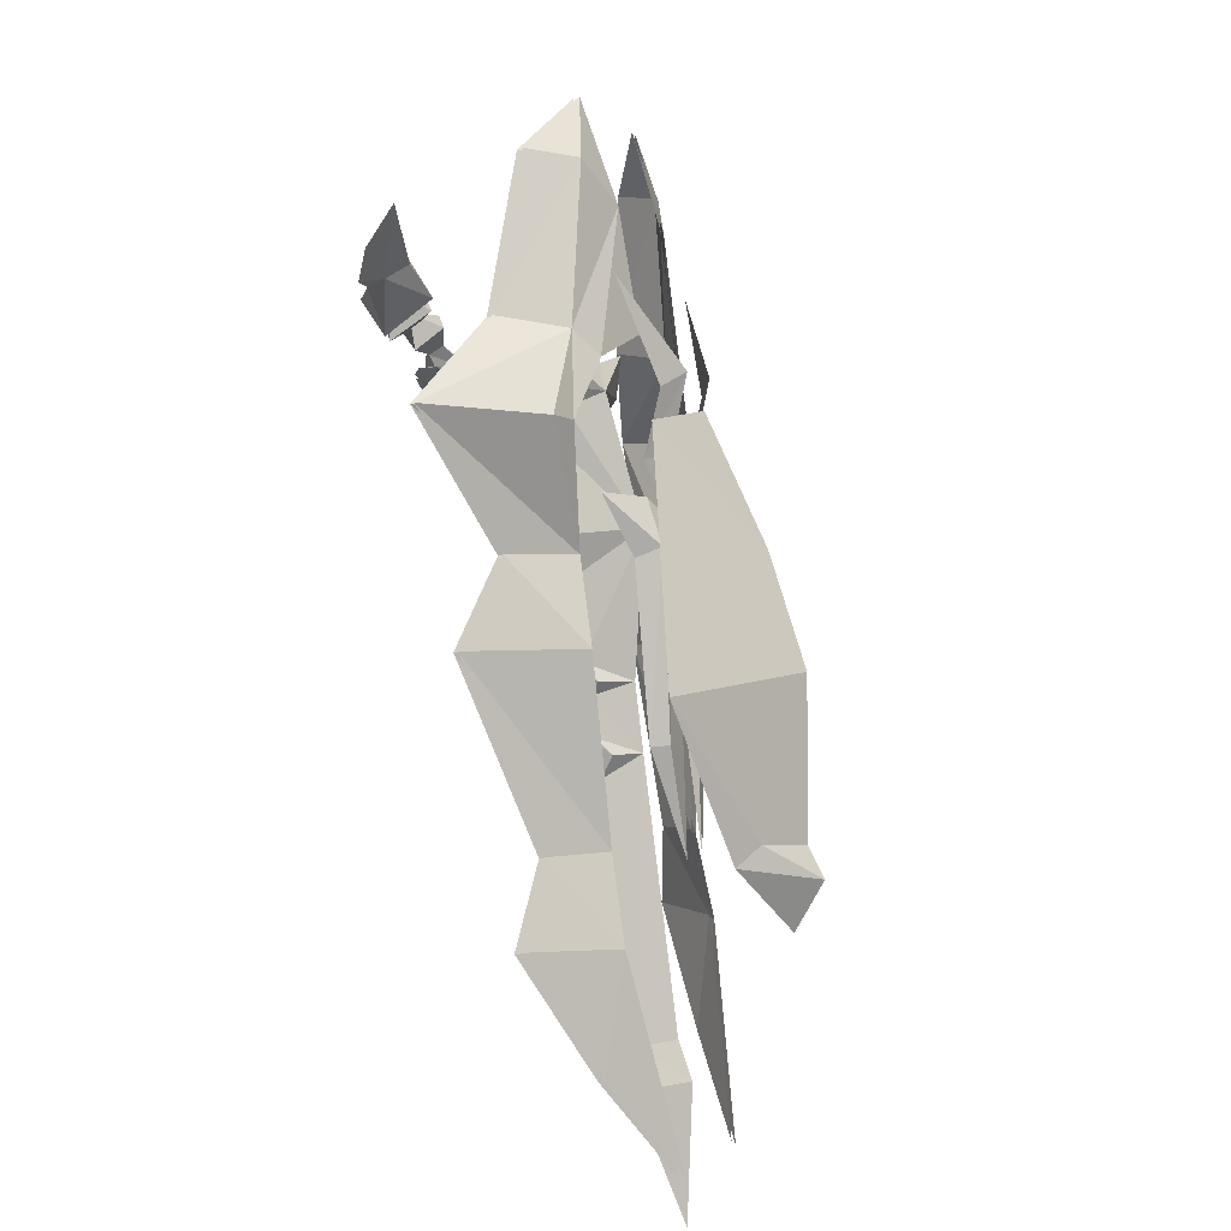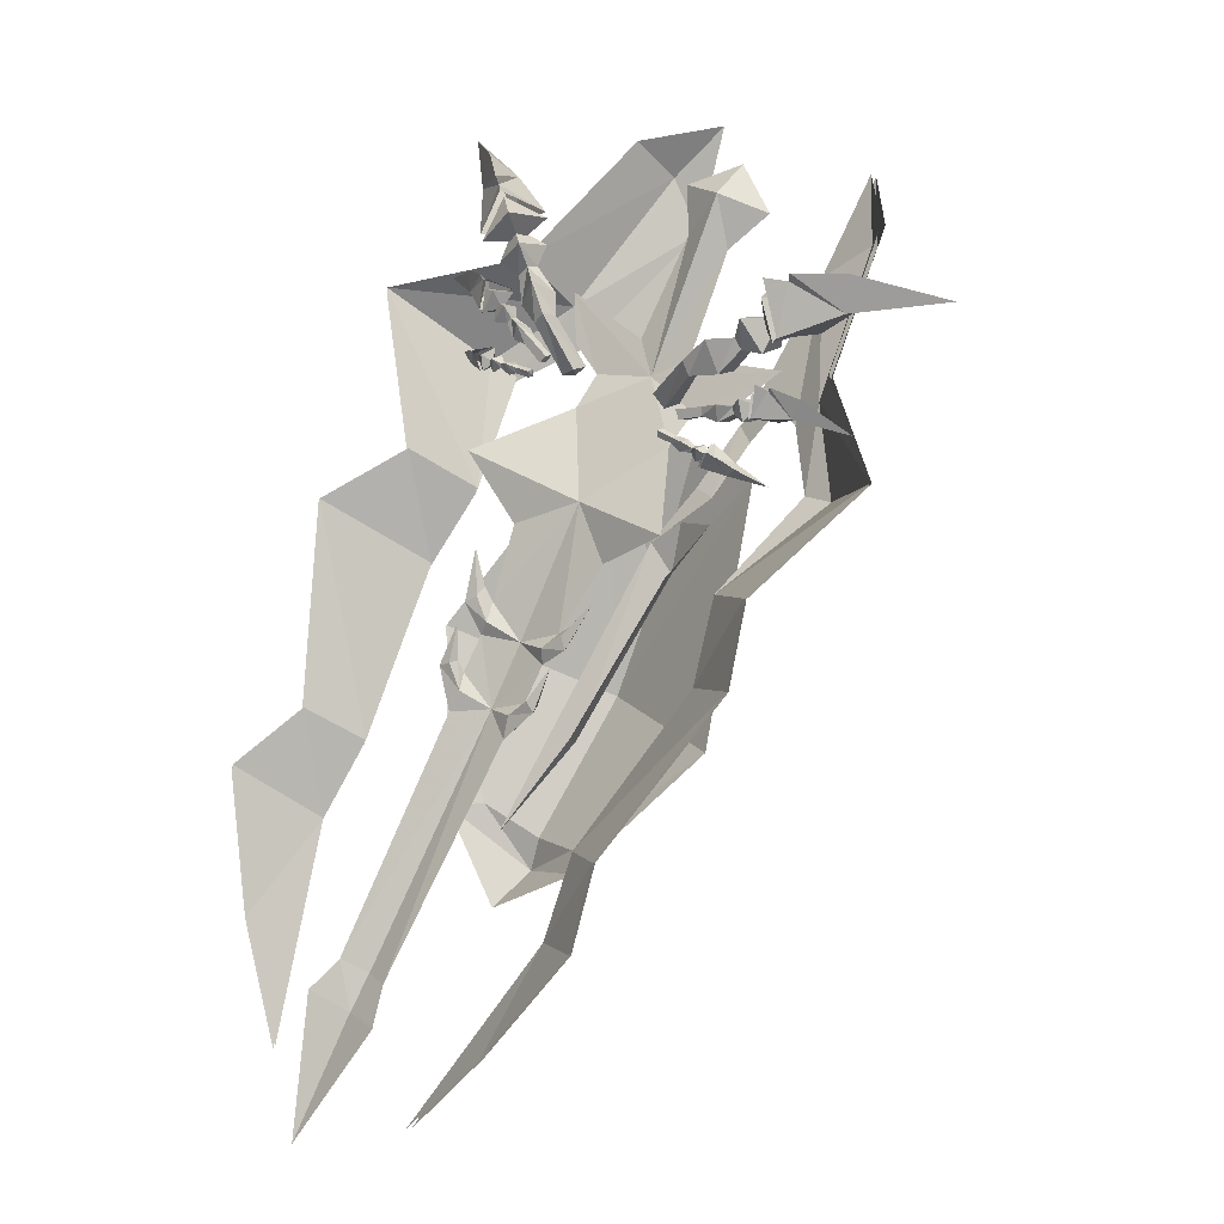
<metadata>
{"format":"obj","ext":"obj","renderer":"f3d","projection":"perspective","resolution":1024,"background":"white","views":[{"elev":-29.3,"azim":-68.5,"up":"+Z"},{"elev":-12.7,"azim":-148.8,"up":"+Z"}]}
</metadata>
<code>
g Object11
v -3.762 -6.88 -0.2004
v -5.395 -6.029 0.05513
v -5.734 -5.556 -0.551
v -3.296 -6.017 -1.1
v -5.804 -7.287 3.677
v -4.129 -6.642 0.4903
v -9.131 -5.4 1.813
v -7.07 -6.916 6.068
v -10.29 -5.516 7.715
v -5.734 -5.556 -0.551
v -8.56 -6.064 8.874
v -2.381 -5.523 1.218
v -3.065 -6.006 1.285
v -2.419 -5.332 5.356
v -6.633 -5.479 9.648
v -2.381 -5.523 1.218
f 1 2 3
f 3 4 1
f 5 2 6
f 7 2 5
f 8 9 5
f 9 7 5
f 10 2 7
f 6 2 1
f 11 9 8
f 1 4 12
f 12 13 1
f 5 6 13
f 14 5 13
f 8 5 15
f 15 5 14
f 16 14 13
f 6 1 13
f 11 8 15
g common_rightHandItem
v -9.948 -3.366 12.66
v -8.703 -3.481 10.6
v -8.981 -3.422 9.675
v -10.89 -2.926 13.29
v -6.975 -3.525 11.99
v -7.066 -3.453 10.76
v -7.621 -3.426 9.963
v -5.175 -2.686 4.333
v -4.759 -2.651 3.545
v -5.321 -2.885 2.729
v -6.046 -2.894 4.103
v -5.463 -2.695 5.019
v -7.562 -2.8 6.974
v -5.99 -2.696 6.674
v -8.967 -3.95 9.658
v -10.87 -3.894 13.26
v -5.3 -3.382 2.699
v -2.416 -3.05 -2.771
v -1.867 -2.33 -2.441
v -4.429 -2.601 2.713
v -4.487 -2.587 3.798
v -4.609 -2.954 3.143
v -4.315 -2.378 3.701
v -4.696 -2.514 3.792
v -4.743 -2.521 3.126
v -4.605 -2.326 3.719
v -4.926 -2.415 5.021
v -5.41 -2.534 4.558
v -5.234 -2.408 5.128
v -5.342 -2.565 5.342
v -5.272 -2.953 4.605
v -5.112 -2.629 5.182
v -7.554 -4.274 6.911
v -6.026 -3.476 4.076
v -2.427 -2.642 -2.758
v -7.266 -3.15 9.192
v -5.207 -2.054 8.271
v -2 -2.557 -3.568
v -1.173 -2.16 -3.087
v -0.5536 -2.522 -6.309
v -11.28 -3.401 14.02
v -9.909 -3.402 13.84
v -1.983 -3.207 -3.589
v -0.5536 -2.522 -6.309
v -4.8 -2.327 4.562
v -5.259 -2.318 6.159
v -10.9 -3.376 12.16
v -9.898 -3.493 9.965
v -12.03 -3.576 9.334
v -9.986 -3.45 8.715
v -10.95 -3.493 8.705
v -6.73 -2.702 3.512
v -6.315 -2.666 2.724
v -7.134 -2.712 4.137
v -8.202 -2.718 5.506
v -5.814 -2.615 1.981
v -3.009 -2.342 -3.044
v -6.678 -2.609 2.641
v -6.699 -2.402 2.443
v -6.063 -2.969 2.376
v -6.556 -2.533 2.811
v -6.55 -2.346 2.692
v -5.98 -2.534 2.473
v -7.442 -2.44 3.693
v -7.357 -2.429 4.007
v -6.785 -2.548 3.831
v -7.471 -2.587 4.218
v -6.895 -2.97 3.748
v -7.467 -2.652 3.939
v -9.554 -3.173 7.984
v -9.973 -2.102 5.756
v -2.87 -2.177 -3.983
v -11.89 -3.422 12.79
v -7.136 -2.351 3.329
v -8.196 -2.348 4.609
f 17 18 19
f 19 20 17
f 21 22 23
f 23 19 21
f 24 25 26
f 26 27 24
f 28 27 29
f 29 30 28
f 31 18 17
f 17 32 31
f 31 22 21
f 33 34 35
f 35 36 33
f 37 38 36
f 36 39 37
f 25 38 37
f 37 40 25
f 39 36 41
f 41 42 39
f 41 25 40
f 40 42 41
f 43 24 44
f 44 45 43
f 44 28 46
f 46 45 44
f 47 24 43
f 43 48 47
f 28 47 48
f 48 46 28
f 49 50 28
f 28 30 49
f 24 50 33
f 33 25 24
f 26 36 35
f 35 51 26
f 52 53 29
f 53 30 29
f 54 55 56
f 41 36 26
f 51 35 54
f 57 58 20
f 58 17 20
f 35 55 54
f 53 52 49
f 30 53 49
f 55 59 60
f 36 38 33
f 38 25 33
f 47 28 50
f 58 57 32
f 17 58 32
f 55 35 59
f 39 61 37
f 37 61 40
f 42 61 39
f 40 61 42
f 45 62 43
f 46 62 45
f 43 62 48
f 48 62 46
f 27 44 24
f 28 44 27
f 24 47 50
f 25 41 26
f 34 59 35
f 31 21 18
f 19 18 21
f 49 52 23
f 23 31 49
f 19 23 52
f 52 29 19
f 31 23 22
f 63 20 19
f 19 64 63
f 65 19 66
f 66 67 65
f 68 27 26
f 26 69 68
f 70 71 29
f 29 27 70
f 31 32 63
f 63 64 31
f 31 65 67
f 33 72 73
f 73 34 33
f 74 75 72
f 72 76 74
f 69 77 74
f 74 76 69
f 75 78 79
f 79 72 75
f 79 78 77
f 77 69 79
f 80 81 82
f 82 68 80
f 82 81 83
f 83 70 82
f 84 85 80
f 80 68 84
f 70 83 85
f 85 84 70
f 49 71 70
f 70 50 49
f 68 69 33
f 33 50 68
f 26 51 73
f 73 72 26
f 86 29 87
f 87 29 71
f 54 56 88
f 79 26 72
f 51 54 73
f 57 20 89
f 89 20 63
f 73 54 88
f 87 49 86
f 71 49 87
f 88 60 59
f 72 33 76
f 76 33 69
f 84 50 70
f 89 32 57
f 63 32 89
f 88 59 73
f 75 74 90
f 74 77 90
f 78 75 90
f 77 78 90
f 81 80 91
f 83 81 91
f 80 85 91
f 85 83 91
f 27 68 82
f 70 27 82
f 68 50 84
f 69 26 79
f 34 73 59
f 31 64 65
f 19 65 64
f 49 31 66
f 66 86 49
f 19 29 86
f 86 66 19
f 31 67 66
g Object06
v -6.388 -1.762 10.85
v -6.364 -1.967 10.9
v -6.539 -2.125 10.58
v -6.532 -1.793 10.47
v -6.511 -1.718 10.94
v -6.745 -1.565 10.73
v -6.11 -2.104 11.08
v -6.085 -1.699 10.92
v -6.453 -1.51 11.17
v -6.844 -1.926 10.39
v -6.847 -1.749 10.3
v -6.98 -1.687 10.43
v -7.165 -2.021 9.952
v -7.198 -1.798 9.837
v -7.386 -1.735 9.933
v -6.107 -1.743 11.38
v -6.259 -1.387 11.49
v -5.873 -1.67 11.7
v -5.915 -1.476 11.09
v -5.952 -2.062 11.29
v -6.243 -1.761 11.21
v -7.298 -1.917 9.886
v -6.537 -1.869 10.98
v -6.826 -2.003 10.73
v -6.483 -1.985 11.27
v -7.028 -1.876 10.46
v -7.398 -1.938 10.01
v -6.468 -1.873 11.58
f 92 93 94
f 94 95 92
f 96 92 95
f 95 97 96
f 98 93 92
f 92 99 98
f 100 99 92
f 92 96 100
f 101 102 95
f 95 94 101
f 102 103 97
f 97 95 102
f 102 101 104
f 104 105 102
f 103 102 105
f 105 106 103
f 98 99 107
f 107 99 100
f 108 109 110
f 110 109 111
f 110 112 108
f 111 112 110
f 113 105 104
f 113 106 105
f 114 115 94
f 94 93 114
f 96 97 115
f 115 114 96
f 98 116 114
f 114 93 98
f 100 96 114
f 114 116 100
f 101 94 115
f 115 117 101
f 117 115 97
f 97 103 117
f 117 118 104
f 104 101 117
f 103 106 118
f 118 117 103
f 98 107 116
f 108 119 109
f 119 111 109
f 119 108 112
f 111 119 112
f 113 104 118
f 113 118 106
g Object06
v -5.876 -1.448 11.16
v -6.231 -1.172 11.7
v -6.019 -1.358 11.79
v -5.402 -1.777 11.74
v -6.005 -1.272 11.87
v -5.5 -1.62 12.16
v -4.527 -2.381 12.41
v -5.453 -2.101 11.83
v -5.772 -2.17 11.41
v -6.43 -1.846 11.65
v -5.71 -2.001 12.02
v -6.107 -1.743 11.38
v -6.453 -1.51 11.17
v -6.483 -1.985 11.27
f 120 121 122
f 122 123 120
f 124 125 123
f 123 126 127
f 124 123 122
f 123 125 126
f 120 123 128
f 128 123 127
f 121 129 122
f 125 124 130
f 126 130 127
f 130 124 122
f 125 130 126
f 131 132 133
f 130 129 128
f 130 128 127
f 129 130 122
g Object07
v -6.994 -1.276 11.67
v -7.05 -1.631 11.84
v -7.144 -1.926 11.21
v -7.012 -1.362 11.02
v -7.271 -1.175 11.78
v -7.551 -0.9013 11.33
v -6.777 -1.879 12.3
v -6.567 -1.198 12.03
v -7.298 -0.7911 12.19
v -7.485 -1.563 10.7
v -7.4 -1.267 10.53
v -7.692 -1.127 10.65
v -7.714 -2.355 9.759
v -7.655 -1.978 9.536
v -8.013 -1.834 9.563
v -6.909 -1.215 12.76
v -7.174 -0.5619 12.82
v -6.731 -1.077 13.44
v -6.371 -0.8081 12.41
v -6.655 -1.798 12.75
v -7.021 -1.25 12.4
v -7.868 -2.167 9.558
v -7.365 -1.429 11.85
v -7.69 -1.657 11.26
v -7.486 -1.602 12.36
v -7.817 -1.446 10.68
v -8.117 -2.175 9.7
v -7.646 -1.37 12.86
f 134 135 136
f 136 137 134
f 138 134 137
f 137 139 138
f 140 135 134
f 134 141 140
f 142 141 134
f 134 138 142
f 143 144 137
f 137 136 143
f 144 145 139
f 139 137 144
f 144 143 146
f 146 147 144
f 145 144 147
f 147 148 145
f 140 141 149
f 149 141 142
f 150 151 152
f 152 151 153
f 152 154 150
f 153 154 152
f 155 147 146
f 155 148 147
f 156 157 136
f 136 135 156
f 138 139 157
f 157 156 138
f 140 158 156
f 156 135 140
f 142 138 156
f 156 158 142
f 143 136 157
f 157 159 143
f 159 157 139
f 139 145 159
f 159 160 146
f 146 143 159
f 145 148 160
f 160 159 145
f 140 149 158
f 150 161 151
f 161 153 151
f 161 150 154
f 153 161 154
f 155 146 160
f 155 160 148
g Object07
v -6.975 -0.5034 13.46
v -6.017 -1.315 13.83
v -6.345 -0.7562 12.54
v -7.229 -0.1663 13.16
v -6.994 -0.3456 13.6
v -6.425 -0.9763 14.43
v -6.205 -1.861 13.95
v -5.139 -2.39 15.52
v -6.458 -1.995 13.06
v -7.624 -1.32 12.99
v -6.73 -1.632 14.08
v -6.909 -1.215 12.76
v -7.298 -0.7911 12.19
v -7.486 -1.602 12.36
f 162 163 164
f 164 165 162
f 163 166 167
f 168 163 169
f 162 166 163
f 169 163 167
f 170 164 163
f 168 170 163
f 162 165 171
f 172 167 166
f 168 169 172
f 162 172 166
f 169 167 172
f 173 174 175
f 170 172 171
f 168 172 170
f 171 172 162
g Object05
v -6.263 -1.839 10.03
v -6.534 -1.878 9.979
v -6.436 -2.033 9.826
v -6.202 -1.947 9.95
v -6.235 -1.75 9.97
v -6.412 -1.606 9.914
v -6.022 -2.081 10.01
v -6.16 -1.904 10.21
v -6.091 -1.612 10.06
v -6.637 -1.883 9.764
v -6.717 -1.77 9.847
v -6.664 -1.66 9.786
v -7.046 -1.759 9.709
v -6.989 -1.869 9.597
v -7.006 -1.634 9.635
v -5.864 -1.827 10.13
v -5.855 -1.553 10.18
v -6.035 -1.812 10.37
v -5.612 -1.809 10.25
v -5.854 -2.074 10.09
v -6 -1.82 10.07
v -7.009 -1.775 9.593
v -6.198 -1.813 9.889
v -6.406 -1.827 9.705
v -5.987 -1.837 9.838
v -6.638 -1.739 9.679
v -6.939 -1.731 9.535
v -5.794 -1.719 9.859
f 176 177 178
f 178 179 176
f 180 181 177
f 177 176 180
f 182 183 176
f 176 179 182
f 184 180 176
f 176 183 184
f 185 178 177
f 177 186 185
f 186 177 181
f 181 187 186
f 186 188 189
f 189 185 186
f 187 190 188
f 188 186 187
f 182 191 183
f 191 184 183
f 192 193 194
f 193 195 194
f 193 192 196
f 195 193 196
f 197 189 188
f 197 188 190
f 198 179 178
f 178 199 198
f 180 198 199
f 199 181 180
f 182 179 198
f 198 200 182
f 184 200 198
f 198 180 184
f 185 201 199
f 199 178 185
f 201 187 181
f 181 199 201
f 201 185 189
f 189 202 201
f 187 201 202
f 202 190 187
f 182 200 191
f 191 200 184
f 192 194 203
f 203 194 195
f 203 196 192
f 195 196 203
f 197 202 189
f 197 190 202
g Object05
v -5.616 -1.567 10.29
v -5.737 -1.406 10.26
v -5.987 -1.798 10.4
v -5.475 -2.035 10.45
v -5.239 -1.828 10.42
v -5.566 -1.509 10.33
v -5.401 -2.174 10.28
v -4.799 -2.554 10.6
v -5.731 -2.177 10.13
v -5.34 -1.984 10.17
v -5.745 -1.706 9.883
f 204 205 206
f 207 208 209
f 210 211 207
f 204 207 209
f 211 208 207
f 212 207 206
f 210 207 212
f 204 213 214
f 214 205 204
f 213 209 208
f 210 213 211
f 204 209 213
f 211 213 208
f 212 214 213
f 210 212 213
f 206 207 204
g Object08
v -12.3 -1.314 9.111
v -11.73 -1.392 8.709
v -11.8 -1.955 8.928
v -12.38 -1.668 9.205
v -12.21 -1.208 9.352
v -11.69 -0.9257 9.327
v -12.91 -1.923 9.243
v -12.81 -1.243 8.912
v -12.54 -0.8266 9.599
v -11.19 -1.583 8.918
v -11.1 -1.287 8.752
v -11.04 -1.143 9.061
v -10.13 -1.986 8.407
v -10.27 -2.363 8.584
v -9.949 -1.836 8.716
v -13.22 -1.261 9.604
v -13.13 -0.6047 9.853
v -13.24 -0.86 8.958
v -13.88 -1.131 9.837
v -13.35 -1.848 9.394
v -12.86 -1.291 9.493
v -10.02 -2.171 8.596
v -12.21 -1.46 9.467
v -11.54 -1.679 9.407
v -12.56 -1.636 9.857
v -10.99 -1.461 9.181
v -9.998 -2.177 8.882
v -12.89 -1.406 10.27
f 215 216 217
f 217 218 215
f 219 220 216
f 216 215 219
f 221 222 215
f 215 218 221
f 223 219 215
f 215 222 223
f 224 217 216
f 216 225 224
f 225 216 220
f 220 226 225
f 225 227 228
f 228 224 225
f 226 229 227
f 227 225 226
f 221 230 222
f 230 223 222
f 231 232 233
f 232 234 233
f 232 231 235
f 234 232 235
f 236 228 227
f 236 227 229
f 237 218 217
f 217 238 237
f 219 237 238
f 238 220 219
f 221 218 237
f 237 239 221
f 223 239 237
f 237 219 223
f 224 240 238
f 238 217 224
f 240 226 220
f 220 238 240
f 240 224 228
f 228 241 240
f 226 240 241
f 241 229 226
f 221 239 230
f 230 239 223
f 242 233 234
f 242 235 231
f 234 235 242
f 236 241 228
f 236 229 241
g Object08
v -13.77 -0.5546 10.05
v -13.39 -0.2111 10.09
v -13.36 -0.8096 9.01
v -14.6 -1.384 9.47
v -14.87 -1.044 10.14
v -13.88 -0.3977 10.14
v -14.59 -1.928 9.697
v -16.48 -2.487 9.712
v -13.71 -2.05 9.409
v -14.4 -1.692 10.2
v -13.01 -1.357 10.33
v -13.13 -0.6047 9.853
v -13.88 -1.131 9.837
v -12.89 -1.406 10.27
f 243 244 245
f 245 246 243
f 246 247 248
f 249 250 246
f 243 246 248
f 250 247 246
f 251 246 245
f 249 246 251
f 243 252 253
f 252 248 247
f 249 252 250
f 243 248 252
f 250 252 247
f 254 255 256
f 251 253 252
f 249 251 252
f 253 244 243
g Object09
v -11.86 -1.788 7.954
v -11.47 -1.813 7.861
v -11.54 -2.146 7.928
v -11.91 -1.993 7.967
v -11.86 -1.742 8.106
v -11.55 -1.583 8.16
v -12.2 -2.136 7.857
v -12.09 -1.73 7.743
v -12.09 -1.537 8.189
v -11.22 -1.94 8.075
v -11.15 -1.762 8.023
v -11.18 -1.7 8.208
v -10.57 -1.803 8.052
v -10.68 -2.026 8.092
v -10.54 -1.737 8.262
v -12.45 -1.778 8.019
v -12.47 -1.42 8.209
v -12.33 -1.511 7.699
v -12.85 -1.711 8.009
v -12.47 -2.098 7.847
v -12.24 -1.792 8.037
v -10.55 -1.92 8.163
v -11.88 -1.893 8.153
v -11.52 -2.021 8.273
v -12.15 -2.012 8.273
v -11.17 -1.888 8.264
v -10.6 -1.941 8.319
v -12.42 -1.903 8.434
f 257 258 259
f 259 260 257
f 261 262 258
f 258 257 261
f 263 264 257
f 257 260 263
f 265 261 257
f 257 264 265
f 266 259 258
f 258 267 266
f 267 258 262
f 262 268 267
f 267 269 270
f 270 266 267
f 268 271 269
f 269 267 268
f 263 272 264
f 272 265 264
f 273 274 275
f 274 276 275
f 274 273 277
f 276 274 277
f 278 270 269
f 278 269 271
f 279 260 259
f 259 280 279
f 261 279 280
f 280 262 261
f 263 260 279
f 279 281 263
f 265 281 279
f 279 261 265
f 266 282 280
f 280 259 266
f 282 268 262
f 262 280 282
f 282 266 270
f 270 283 282
f 268 282 283
f 283 271 268
f 263 281 272
f 272 281 265
f 273 275 284
f 284 275 276
f 284 277 273
f 276 277 284
f 278 283 270
f 278 271 283
g Object09
v -12.41 -1.484 7.703
v -13.15 -1.826 7.646
v -12.85 -1.397 8.177
v -12.66 -1.207 8.3
v -13.45 -1.67 7.962
v -12.93 -1.312 8.213
v -14.19 -2.449 7.305
v -13.19 -2.149 7.737
v -12.66 -2.21 7.765
v -13.2 -2.047 8.056
v -12.49 -1.877 8.44
f 285 286 287
f 287 288 285
f 289 290 286
f 291 286 292
f 286 290 287
f 289 286 291
f 286 285 293
f 286 293 292
f 294 295 287
f 290 289 294
f 294 291 292
f 290 294 287
f 294 289 291
f 295 294 293
f 293 294 292
f 295 288 287
g Object10
v -10.93 -1.854 7.447
v -10.89 -1.963 7.353
v -10.66 -2.045 7.476
v -10.73 -1.889 7.643
v -10.9 -1.766 7.39
v -10.75 -1.618 7.506
v -11.04 -2.1 7.239
v -11.13 -1.923 7.465
v -11.05 -1.63 7.322
v -10.47 -1.865 7.619
v -10.52 -1.777 7.718
v -10.5 -1.667 7.64
v -10.21 -1.87 7.777
v -10.22 -1.76 7.911
v -10.16 -1.635 7.847
v -11.23 -1.85 7.174
v -11.29 -1.577 7.195
v -11.48 -1.837 7.034
v -11.34 -1.834 7.454
v -11.2 -2.096 7.146
v -11.11 -1.84 7.251
v -10.14 -1.774 7.818
v -10.85 -1.829 7.314
v -10.58 -1.838 7.382
v -10.92 -1.856 7.111
v -10.43 -1.746 7.558
v -10.12 -1.724 7.734
v -11.05 -1.741 6.963
f 296 297 298
f 298 299 296
f 300 296 299
f 299 301 300
f 302 297 296
f 296 303 302
f 304 303 296
f 296 300 304
f 305 306 299
f 299 298 305
f 306 307 301
f 301 299 306
f 306 305 308
f 308 309 306
f 307 306 309
f 309 310 307
f 302 303 311
f 311 303 304
f 312 313 314
f 314 313 315
f 314 316 312
f 315 316 314
f 317 309 308
f 317 310 309
f 318 319 298
f 298 297 318
f 300 301 319
f 319 318 300
f 302 320 318
f 318 297 302
f 304 300 318
f 318 320 304
f 305 298 319
f 319 321 305
f 321 319 301
f 301 307 321
f 321 322 308
f 308 305 321
f 307 310 322
f 322 321 307
f 302 311 320
f 311 304 320
f 312 323 313
f 323 315 313
f 323 312 316
f 315 323 316
f 317 308 322
f 317 322 310
g Object10
v -11.51 -1.596 7.059
v -11.72 -2.067 7.038
v -11.39 -1.822 7.429
v -11.57 -1.538 7.036
v -11.83 -1.863 6.823
v -11.62 -2.205 6.881
v -12.21 -2.598 6.567
v -11.3 -2.201 7.067
v -11.42 -1.432 7.142
v -11.1 -1.728 6.936
v -11.56 -2.016 6.763
f 324 325 326
f 325 327 328
f 329 325 330
f 324 327 325
f 330 325 328
f 331 326 325
f 329 331 325
f 324 332 333
f 333 334 324
f 334 328 327
f 329 330 334
f 324 334 327
f 330 328 334
f 331 334 333
f 329 334 331
f 326 332 324
g Object01
v -8.674 -5.01 14.82
v -6.412 -4.405 12.01
v -5.984 -3.026 12.8
v -8.328 -3.991 15.41
v -3.243 -2.583 8.75
v -4.337 -3.726 7.949
v -3.069 -3.779 6.41
v -1.507 -1.686 7.633
v -6.565 -4.757 11.23
v -9.122 -5.311 13.51
v -8.028 -5.225 11.01
v -1.797 -3.19 2.422
v -0.8436 -2.164 3.088
v -0.6661 -3.198 0.7768
v 0.6175 -1.571 1.855
v -3.001 -2.013 12.36
v -4.346 -4.173 11.02
v -4.946 -4.332 10.6
v 0.7345 -2.361 -1.378
v -9.979 -4.976 15.75
v 0.5164 -3.208 -4.18
f 335 336 337
f 337 338 335
f 339 340 341
f 341 342 339
f 343 336 344
f 344 345 343
f 346 347 342
f 342 341 346
f 348 349 347
f 347 346 348
f 350 337 336
f 336 351 350
f 350 351 340
f 340 339 350
f 351 352 340
f 348 353 349
f 336 352 351
f 354 335 338
f 354 344 335
f 344 336 335
f 336 343 352
f 348 355 353
g Object04
v -6.068 -5.041 7.031
v -4.266 -4.419 3.316
v -4.198 -3.993 3.39
v -5.792 -4.463 7.014
v -7.022 -5.115 7.025
v -4.86 -4.475 2.907
v -8.221 -6.078 9.94
v -7.431 -5.402 8.508
v -6.774 -5.017 8.76
v -7.487 -5.635 10
v -5.873 -4.196 8.6
v -3.73 -4.135 0.8197
v -6.741 -4.837 7.925
v -7.712 -5.363 12.57
v -7.022 -5.115 7.025
f 356 357 358
f 358 359 356
f 360 361 357
f 357 356 360
f 362 363 364
f 364 365 362
f 366 356 359
f 367 358 357
f 366 368 356
f 368 360 356
f 361 367 357
f 369 362 365
f 363 370 364
g liuguang02
v -8.606 -5.081 14.74
v -8.244 -4.072 15.34
v -5.885 -3.123 12.75
v -6.334 -4.488 11.95
v -3.136 -2.689 8.699
v -1.385 -1.81 7.589
v -2.98 -3.868 6.348
v -4.248 -3.808 7.888
v -6.492 -4.83 11.16
v -7.963 -5.274 10.94
v -9.058 -5.363 13.44
v -1.698 -3.266 2.366
v -0.7288 -2.261 3.04
v -0.567 -3.278 0.7208
v 0.7418 -1.68 1.812
v -2.885 -2.152 12.32
v -4.264 -4.28 10.95
v -4.866 -4.427 10.53
v 0.8471 -2.445 -1.426
v -9.91 -5.033 15.68
v 0.6163 -3.265 -4.236
f 372 371 373
f 374 373 371
f 376 375 377
f 378 377 375
f 380 379 381
f 374 381 379
f 377 382 376
f 383 376 382
f 382 384 383
f 385 383 384
f 387 386 374
f 373 374 386
f 375 386 378
f 387 378 386
f 378 387 388
f 385 384 389
f 387 374 388
f 372 390 371
f 371 390 381
f 371 381 374
f 388 374 379
f 389 384 391
g Object02
v -13.47 -5.059 12.28
v -14.17 -4.05 12.32
v -13.36 -3.101 8.911
v -12.44 -4.466 8.831
v -11.57 -2.667 4.358
v -11.64 -1.788 2.286
v -9.713 -3.846 2.903
v -10.27 -3.786 4.818
v -11.71 -4.808 8.518
v -10.69 -5.252 9.608
v -12.14 -5.341 11.92
v -7.147 -3.244 -0.4015
v -8.251 -2.239 -0.8219
v -6.427 -3.256 -2.264
v -8.067 -1.658 -2.729
v -14.7 -2.13 6.192
v -12.79 -4.258 6.561
v -12.1 -4.405 6.821
v -5.452 -2.423 -4.643
v -13.51 -5.011 13.89
v -3.002 -3.243 -6.037
f 392 393 394
f 394 395 392
f 396 397 398
f 398 399 396
f 400 401 402
f 402 395 400
f 403 398 397
f 397 404 403
f 405 403 404
f 404 406 405
f 407 408 395
f 395 394 407
f 407 396 399
f 399 408 407
f 408 399 409
f 405 406 410
f 395 408 409
f 411 393 392
f 411 392 402
f 402 392 395
f 395 409 400
f 405 410 412
g Object03
v -8.514 -5.065 5.74
v -8.665 -4.492 5.497
v -6.58 -4.017 2.133
v -6.473 -4.441 2.151
v -7.97 -5.125 6.525
v -5.8 -4.485 2.411
v -9.684 -6.093 9.168
v -10.16 -5.662 8.594
v -9.543 -5.045 7.299
v -8.959 -5.418 7.702
v -9.933 -4.237 6.457
v -4.719 -4.145 0.2978
v -8.875 -4.858 6.798
v -12.15 -5.408 10.23
v -7.97 -5.125 6.525
f 413 414 415
f 415 416 413
f 417 413 416
f 416 418 417
f 419 420 421
f 421 422 419
f 423 414 413
f 424 416 415
f 423 413 425
f 425 413 417
f 418 416 424
f 426 420 419
f 422 421 427
g liuguang01
v -13.51 -5.21 12.27
v -12.48 -4.604 8.822
v -13.37 -3.226 8.914
v -14.2 -4.19 12.32
v -11.57 -2.782 4.364
v -10.29 -3.925 4.815
v -9.734 -3.978 2.9
v -11.62 -1.885 2.3
v -11.74 -4.956 8.507
v -12.18 -5.51 11.9
v -10.74 -5.424 9.593
v -7.159 -3.389 -0.399
v -8.246 -2.363 -0.8111
v -6.438 -3.397 -2.261
v -8.052 -1.77 -2.713
v -14.69 -2.212 6.203
v -12.82 -4.372 6.554
v -12.13 -4.532 6.813
v -5.449 -2.56 -4.633
v -13.55 -5.175 13.88
v -3.012 -3.407 -6.034
f 429 428 430
f 431 430 428
f 433 432 434
f 435 434 432
f 429 436 437
f 438 437 436
f 440 439 435
f 434 435 439
f 442 441 440
f 439 440 441
f 430 443 429
f 444 429 443
f 444 443 433
f 432 433 443
f 445 444 433
f 446 441 442
f 445 429 444
f 428 447 431
f 437 447 428
f 429 437 428
f 436 429 445
f 448 441 446

</code>
